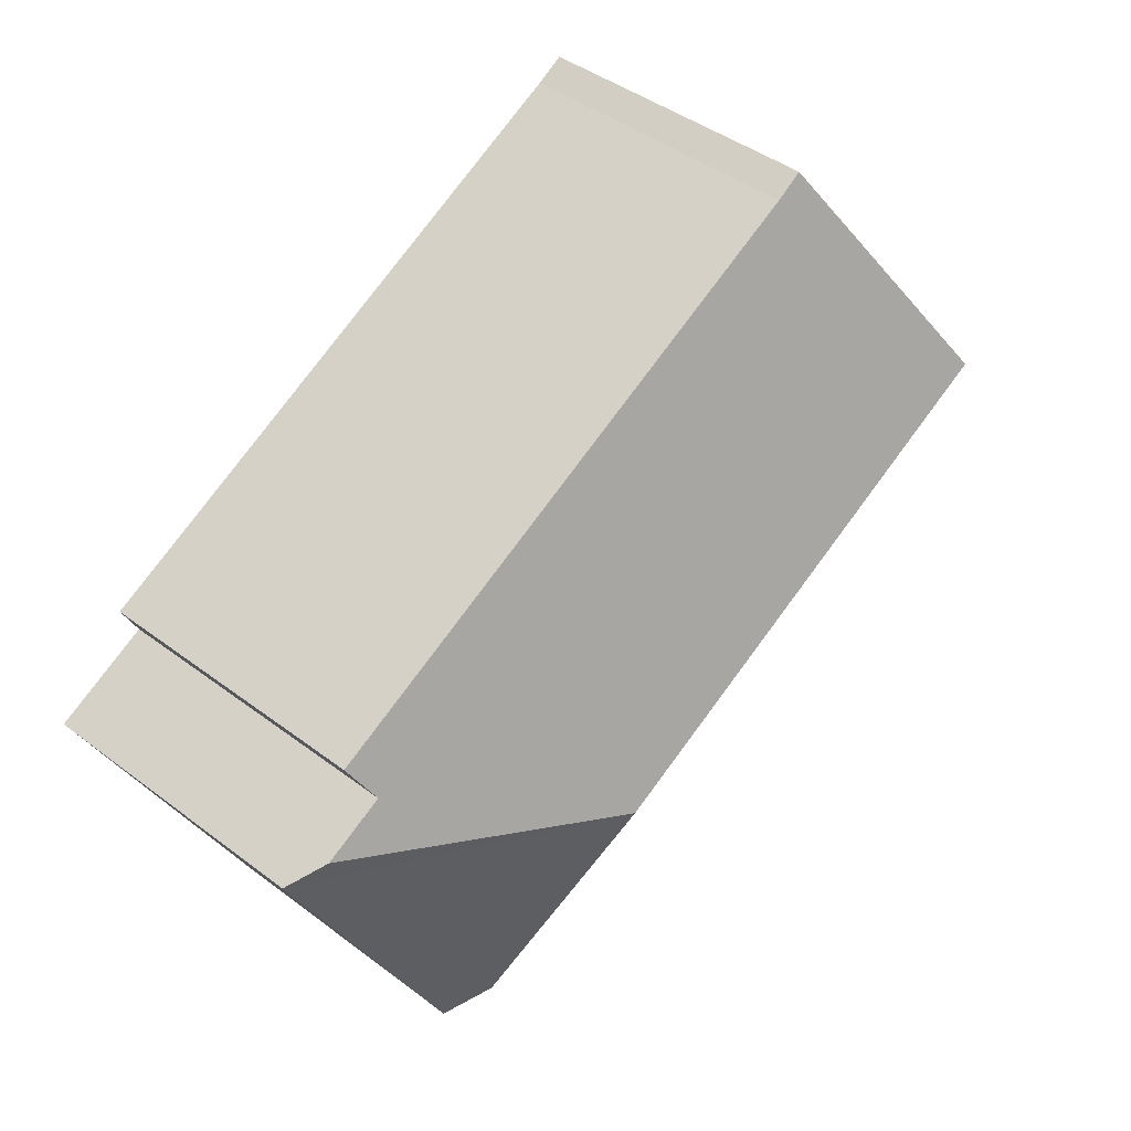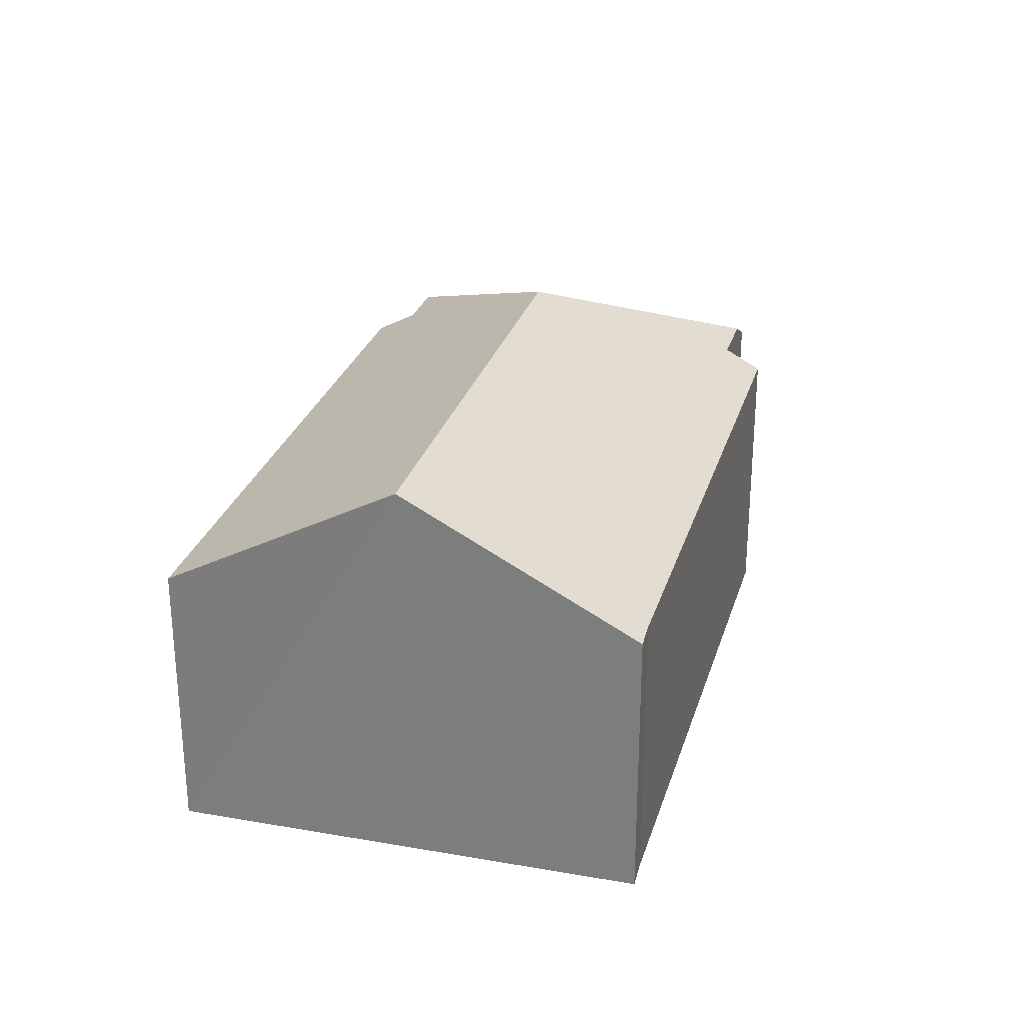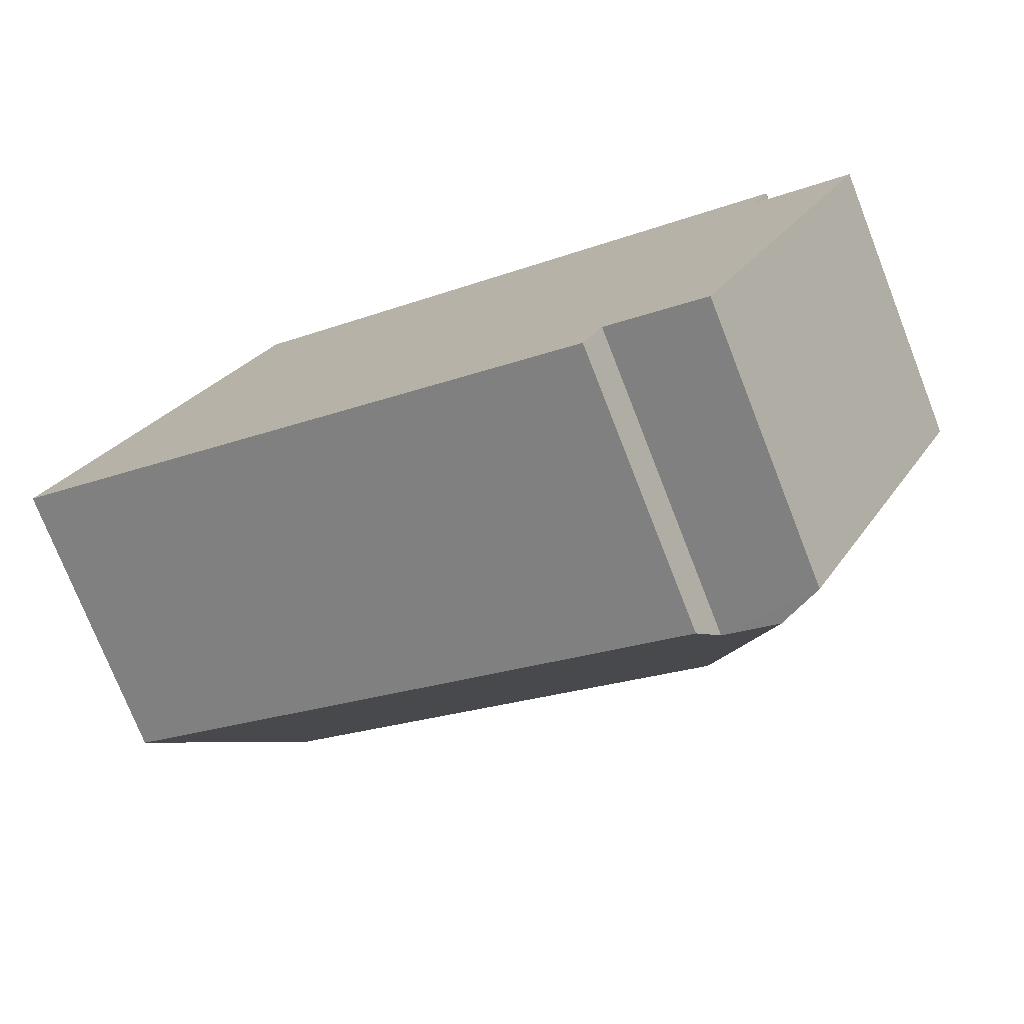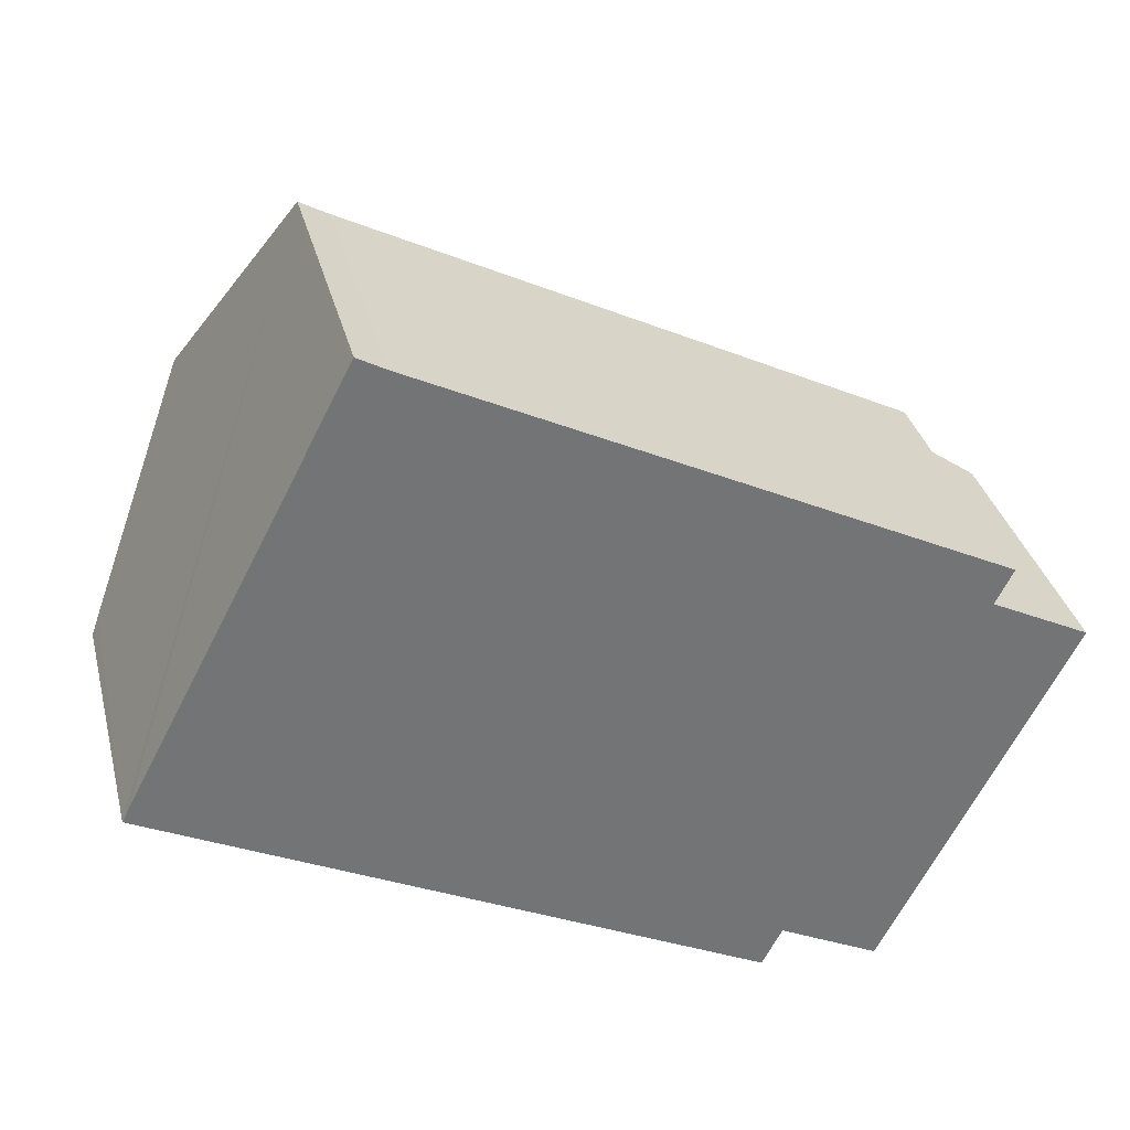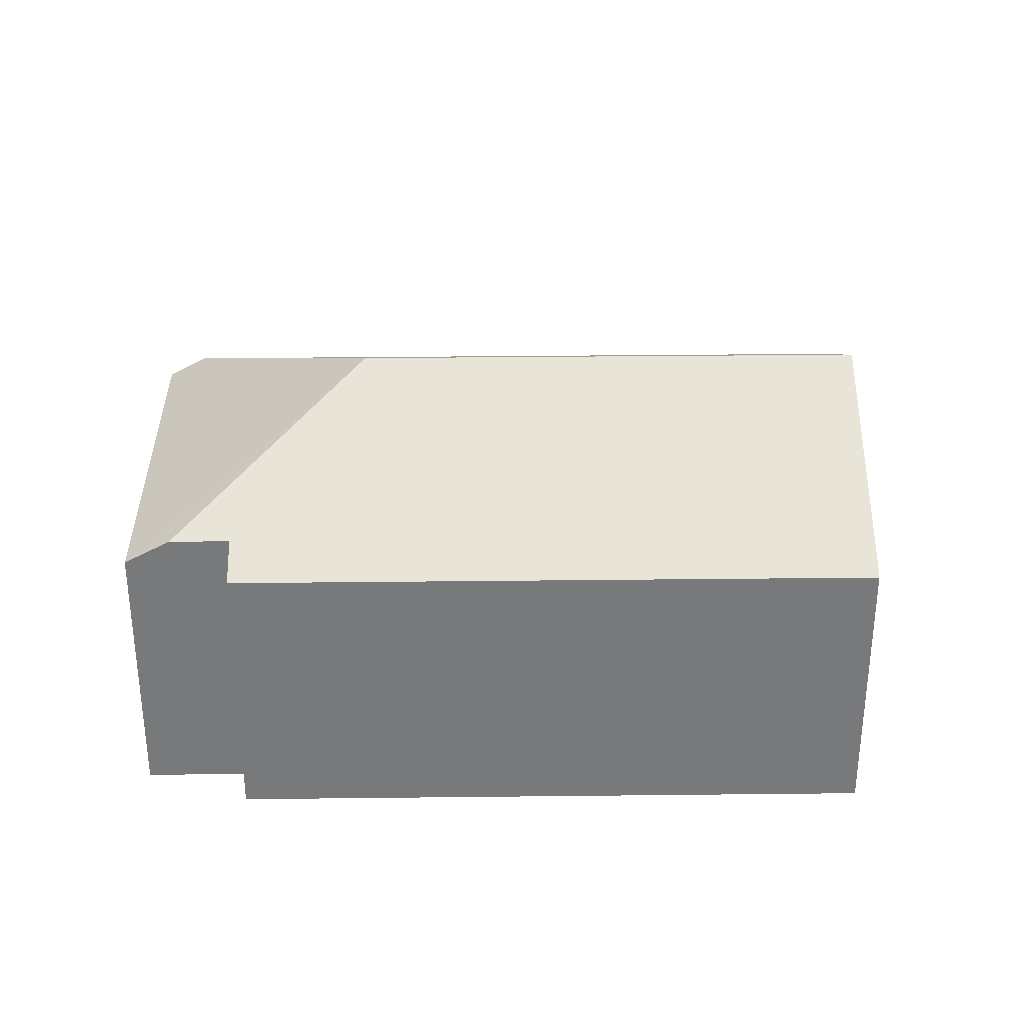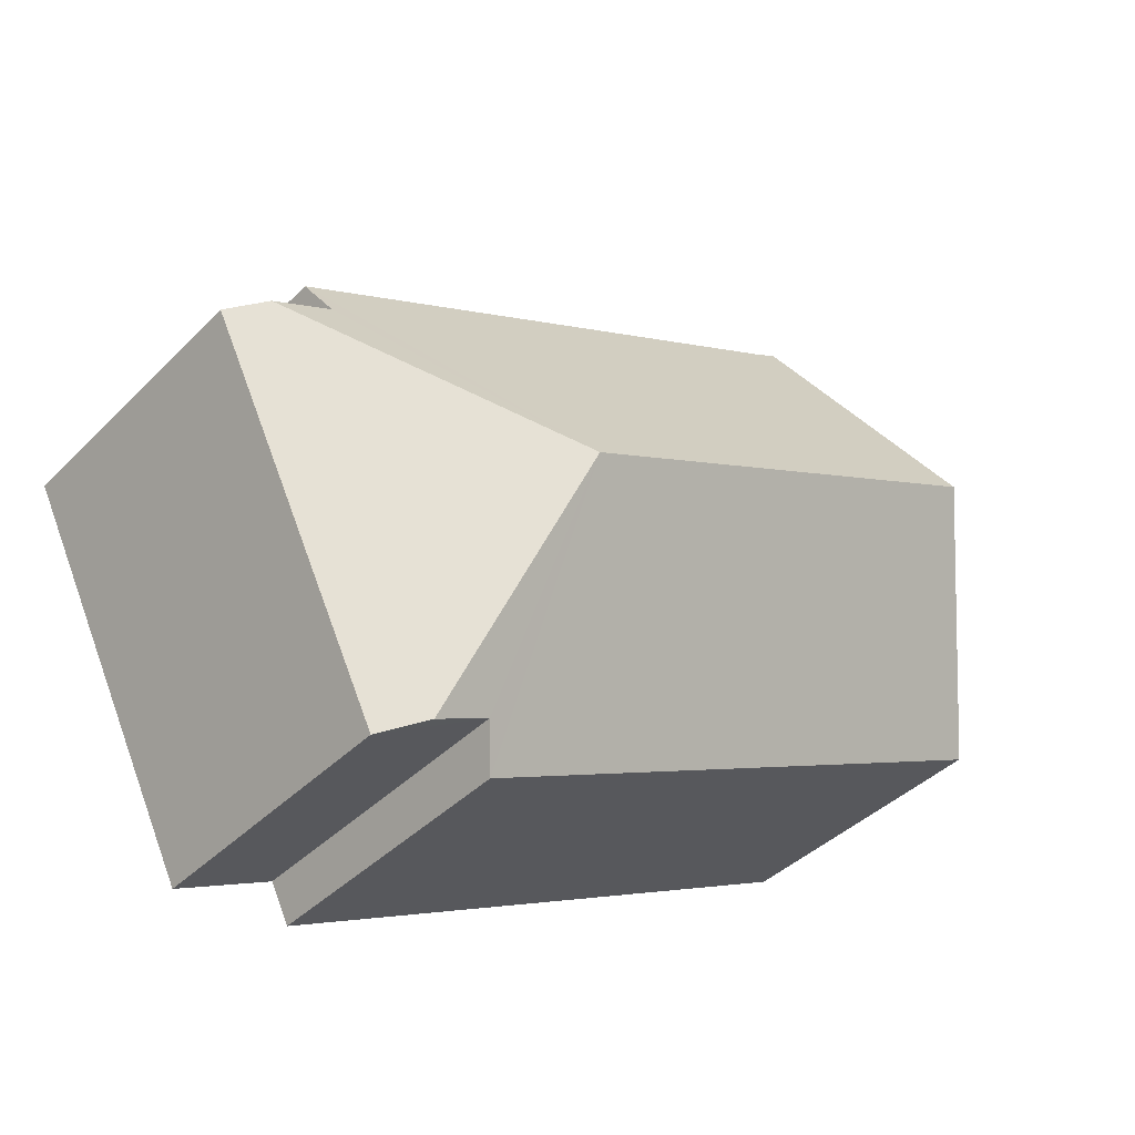
<metadata>
{"format":"obj","ext":"obj","renderer":"f3d","projection":"perspective","resolution":1024,"background":"white","views":[{"elev":43.2,"azim":131.8,"up":"+Z"},{"elev":28.0,"azim":-47.6,"up":"+Y"},{"elev":-75.4,"azim":21.4,"up":"+Z"},{"elev":34.3,"azim":-14.0,"up":"+Z"},{"elev":32.4,"azim":-154.0,"up":"+Y"},{"elev":-40.9,"azim":140.1,"up":"+Z"}]}
</metadata>
<code>
v  6.289 3.159 -2.692
v  5.979 4.24 -0.245
v  6.858 3.159 -2.98
v  6.089 2.925 -3.086
v  0 2.926 1.792e-16
v  1.146 4.24 2.204
v  0.077 3.016 0.152
v  7.294 2.901 -3.201
v  9.157 2.924 0.474
v  8.792 3.141 0.659
v  2.295 2.923 4.412
v  2.581 2.93 4.252
v  8.343 2.93 1.332
v  8.164 3.141 0.977
v  0 0 0
v  0.077 -9.307e-18 0.152
v  1.146 -1.35e-16 2.204
v  2.295 -2.702e-16 4.412
v  2.581 -2.604e-16 4.252
v  8.343 -8.156e-17 1.332
v  8.164 -5.982e-17 0.977
v  9.157 -2.902e-17 0.474
v  8.792 -4.035e-17 0.659
v  7.294 1.96e-16 -3.201
v  6.289 1.648e-16 -2.692
v  6.089 1.89e-16 -3.086
v  6.858 1.825e-16 -2.98
g defaultobject
f 1 2 3
f 2 1 4
f 2 4 5
f 2 5 6
f 6 5 7
f 2 8 3
f 8 2 9
f 9 2 10
f 11 2 6
f 2 11 12
f 2 12 13
f 2 13 14
f 2 14 10
f 15 7 5
f 7 15 6
f 6 15 11
f 11 15 16
f 11 16 17
f 11 17 18
f 11 19 12
f 19 11 18
f 19 13 12
f 13 19 20
f 21 10 14
f 10 21 9
f 9 21 22
f 22 21 23
f 13 21 14
f 21 13 20
f 22 8 9
f 8 22 24
f 25 4 1
f 4 25 26
f 8 1 3
f 1 8 25
f 25 8 24
f 25 24 27
f 4 15 5
f 15 4 26
f 22 27 24
f 27 22 23
f 27 23 25
f 25 23 21
f 25 15 26
f 15 25 21
f 15 21 20
f 15 20 19
f 15 19 18
f 15 18 17
f 15 17 16

</code>
